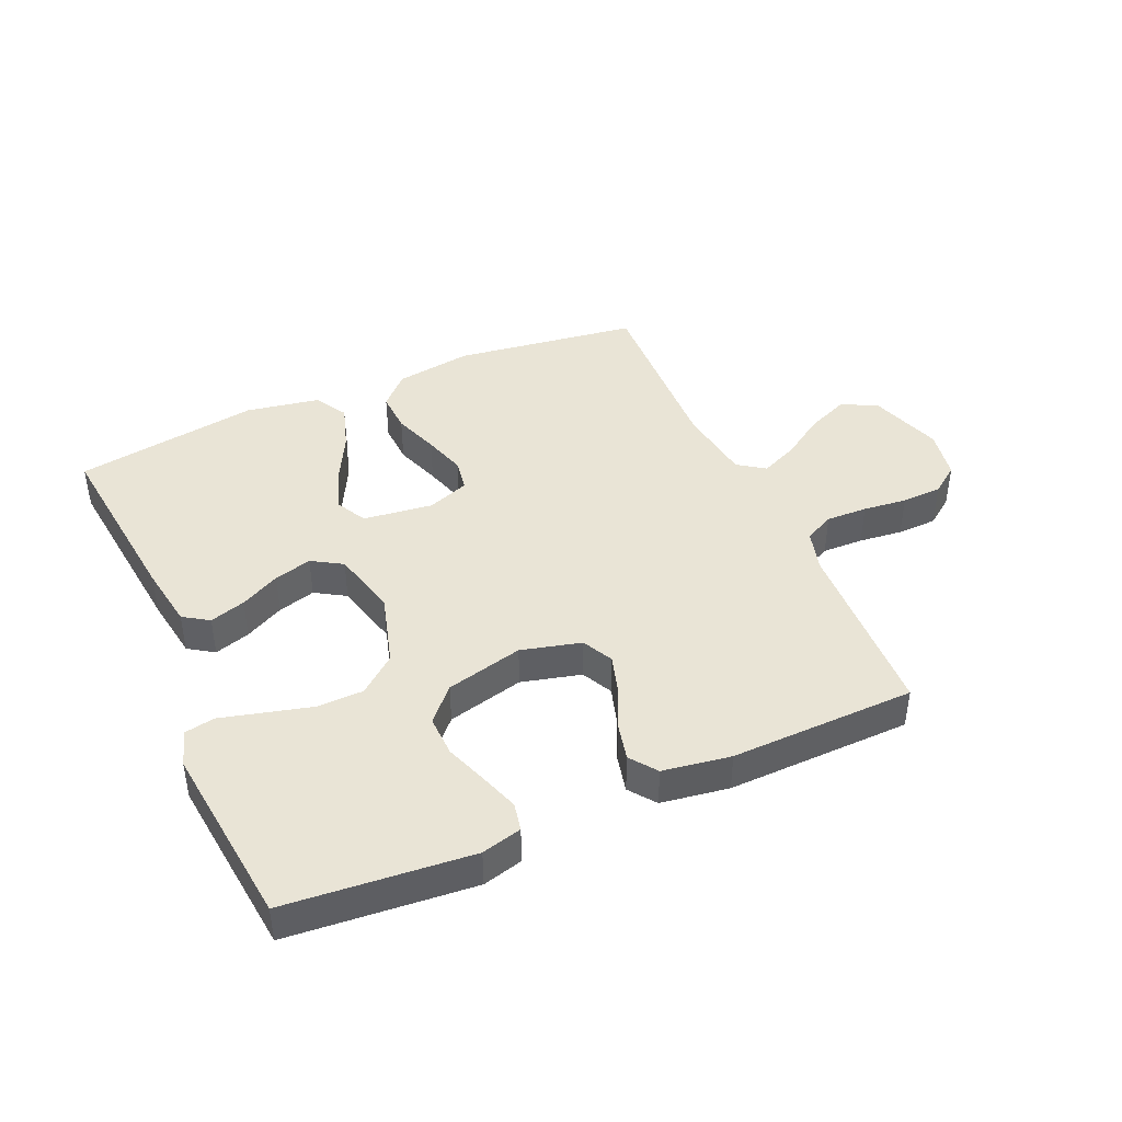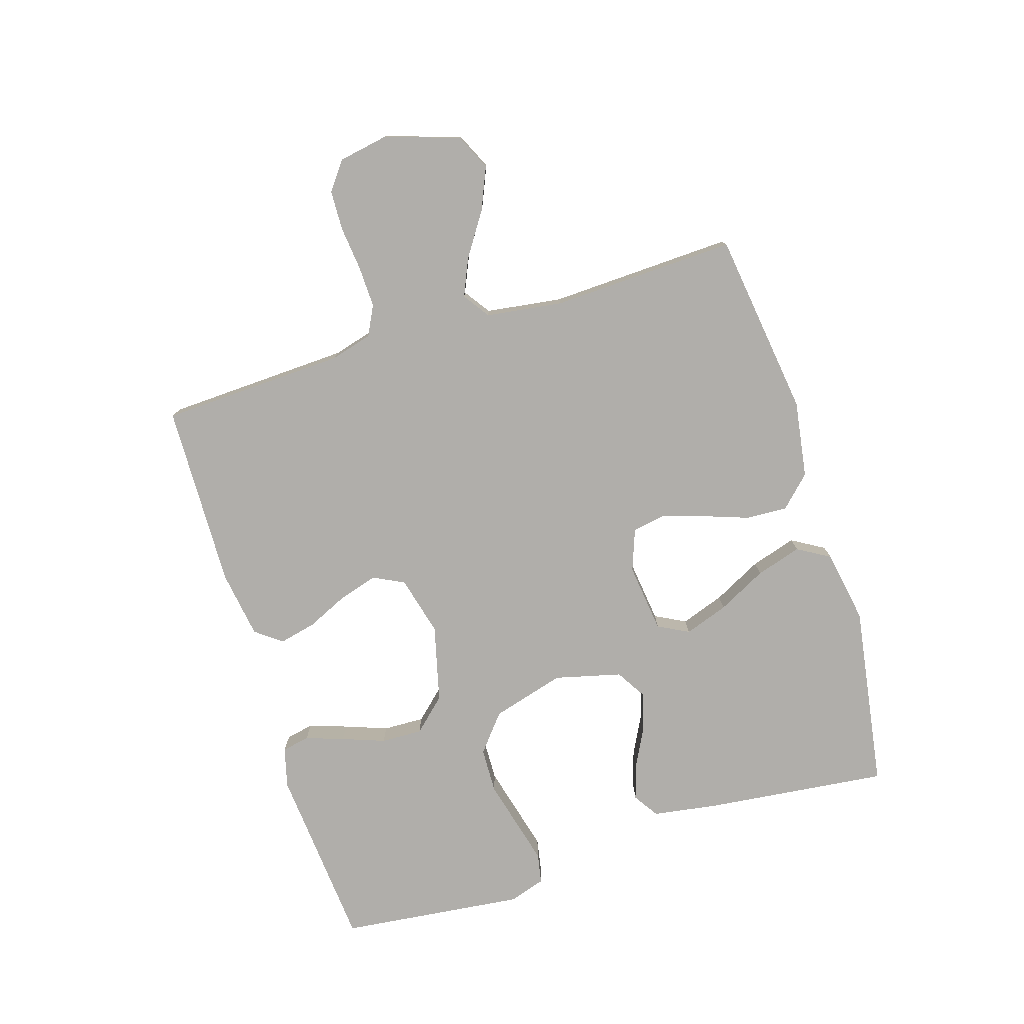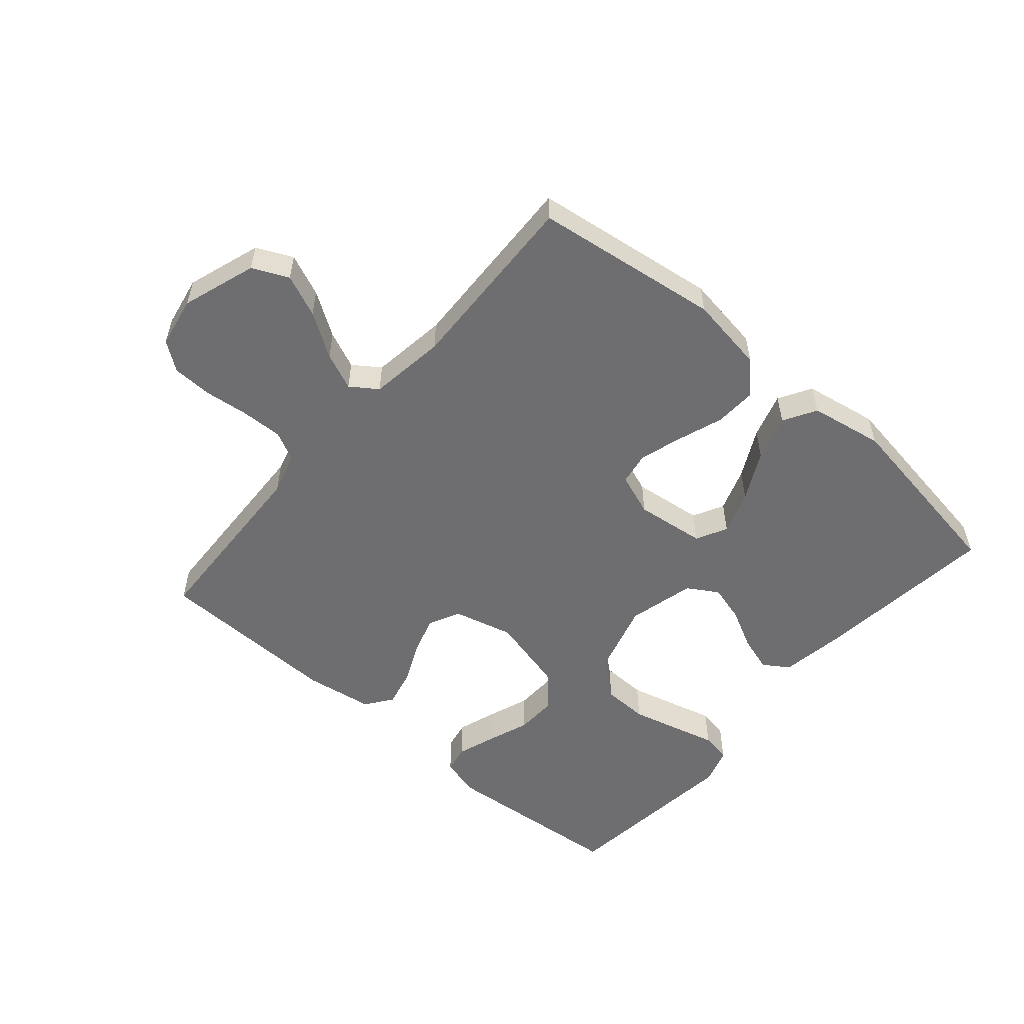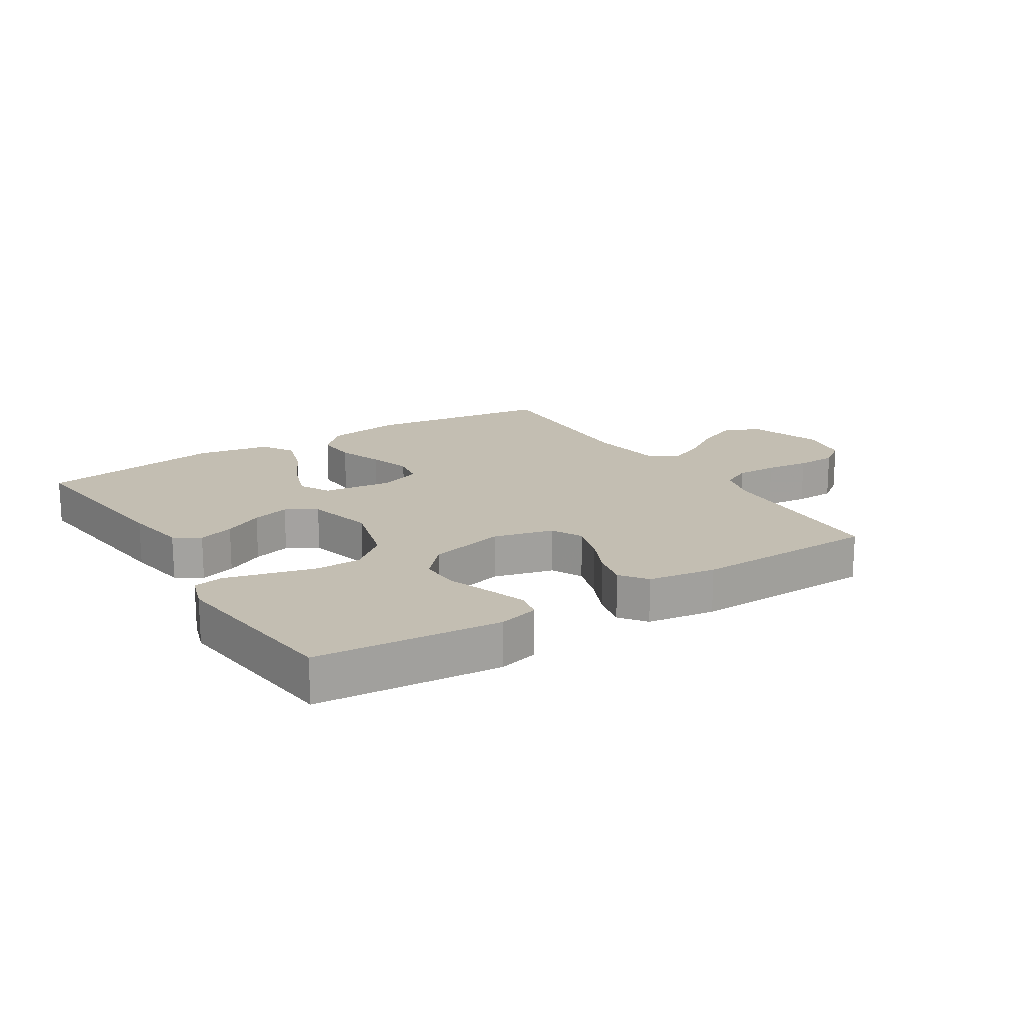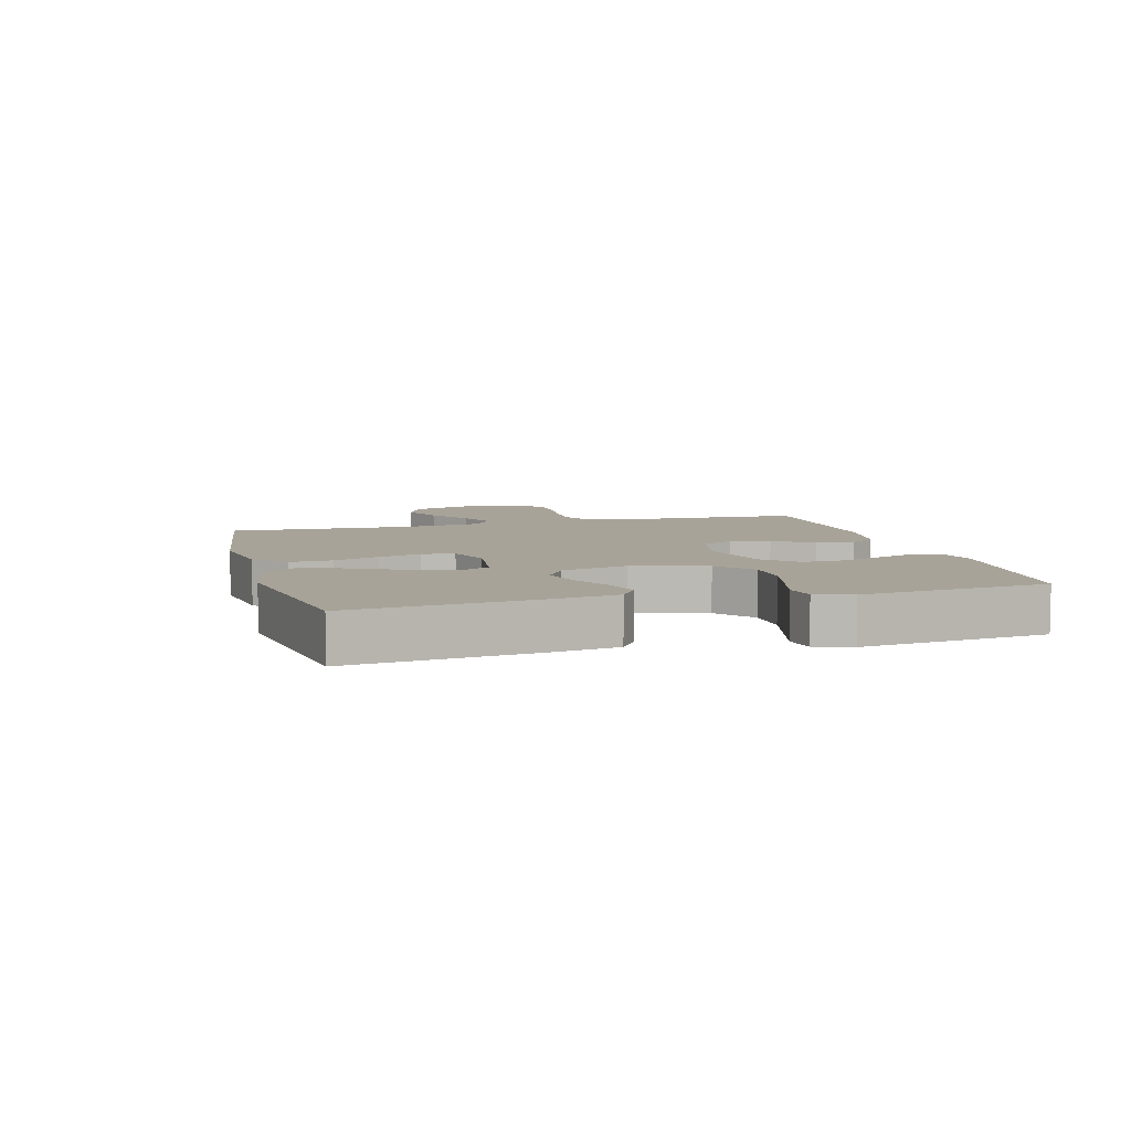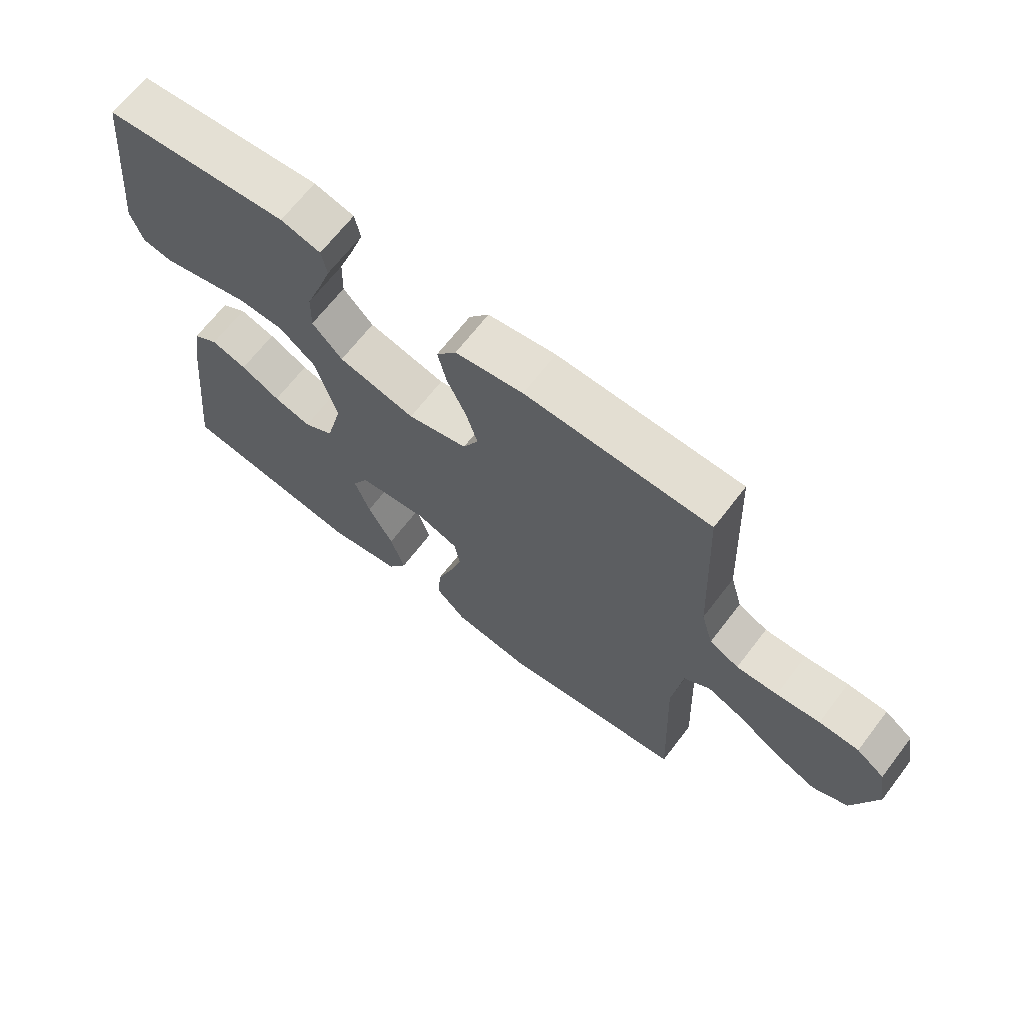
<metadata>
{"format":"obj","ext":"obj","renderer":"f3d","projection":"perspective","resolution":1024,"background":"white","views":[{"elev":42.6,"azim":-23.8,"up":"+Y"},{"elev":-77.9,"azim":107.2,"up":"+Y"},{"elev":-54.4,"azim":139.2,"up":"+Y"},{"elev":17.4,"azim":-32.4,"up":"+Y"},{"elev":6.9,"azim":-105.3,"up":"+Y"},{"elev":67.0,"azim":37.5,"up":"+Z"}]}
</metadata>
<code>
v 0.5 0.07 -0.5
v 0.2 0.07 -0.541
v 0.075 0.07 -0.522
v 0.027 0.07 -0.473
v 0.03 0.07 -0.406
v 0.056 0.07 -0.332
v 0.077 0.07 -0.263
v 0.068 0.07 -0.21
v 0 0.07 -0.185
v -0.113 0.07 -0.199
v -0.139 0.07 -0.249
v -0.114 0.07 -0.32
v -0.073 0.07 -0.399
v -0.05 0.07 -0.473
v -0.081 0.07 -0.526
v -0.2 0.07 -0.547
v -0.5 0.07 -0.5
v -0.467 0.07 -0.2
v -0.451 0.07 -0.097
v -0.41 0.07 -0.07
v -0.352 0.07 -0.088
v -0.288 0.07 -0.121
v -0.227 0.07 -0.138
v -0.178 0.07 -0.108
v -0.151 0.07 0
v -0.185 0.07 0.119
v -0.245 0.07 0.168
v -0.319 0.07 0.17
v -0.396 0.07 0.15
v -0.465 0.07 0.132
v -0.514 0.07 0.141
v -0.533 0.07 0.2
v -0.5 0.07 0.5
v -0.2 0.07 0.526
v -0.135 0.07 0.509
v -0.126 0.07 0.464
v -0.147 0.07 0.402
v -0.172 0.07 0.333
v -0.174 0.07 0.266
v -0.125 0.07 0.213
v 0 0.07 0.182
v 0.097 0.07 0.207
v 0.122 0.07 0.257
v 0.103 0.07 0.32
v 0.072 0.07 0.387
v 0.058 0.07 0.447
v 0.09 0.07 0.49
v 0.2 0.07 0.507
v 0.5 0.07 0.5
v 0.513 0.07 0.2
v 0.532 0.07 0.132
v 0.58 0.07 0.108
v 0.647 0.07 0.11
v 0.718 0.07 0.118
v 0.783 0.07 0.116
v 0.829 0.07 0.082
v 0.844 0.07 0
v 0.804 0.07 -0.12
v 0.746 0.07 -0.147
v 0.678 0.07 -0.118
v 0.608 0.07 -0.072
v 0.548 0.07 -0.046
v 0.505 0.07 -0.076
v 0.488 0.07 -0.2
v 0.5 0 -0.5
v 0.2 0 -0.541
v 0.075 0 -0.522
v 0.027 0 -0.473
v 0.03 0 -0.406
v 0.056 0 -0.332
v 0.077 0 -0.263
v 0.068 0 -0.21
v 0 0 -0.185
v -0.113 0 -0.199
v -0.139 0 -0.249
v -0.114 0 -0.32
v -0.073 0 -0.399
v -0.05 0 -0.473
v -0.081 0 -0.526
v -0.2 0 -0.547
v -0.5 0 -0.5
v -0.467 0 -0.2
v -0.451 0 -0.097
v -0.41 0 -0.07
v -0.352 0 -0.088
v -0.288 0 -0.121
v -0.227 0 -0.138
v -0.178 0 -0.108
v -0.151 0 0
v -0.185 0 0.119
v -0.245 0 0.168
v -0.319 0 0.17
v -0.396 0 0.15
v -0.465 0 0.132
v -0.514 0 0.141
v -0.533 0 0.2
v -0.5 0 0.5
v -0.2 0 0.526
v -0.135 0 0.509
v -0.126 0 0.464
v -0.147 0 0.402
v -0.172 0 0.333
v -0.174 0 0.266
v -0.125 0 0.213
v 0 0 0.182
v 0.097 0 0.207
v 0.122 0 0.257
v 0.103 0 0.32
v 0.072 0 0.387
v 0.058 0 0.447
v 0.09 0 0.49
v 0.2 0 0.507
v 0.5 0 0.5
v 0.513 0 0.2
v 0.532 0 0.132
v 0.58 0 0.108
v 0.647 0 0.11
v 0.718 0 0.118
v 0.783 0 0.116
v 0.829 0 0.082
v 0.844 0 0
v 0.804 0 -0.12
v 0.746 0 -0.147
v 0.678 0 -0.118
v 0.608 0 -0.072
v 0.548 0 -0.046
v 0.505 0 -0.076
v 0.488 0 -0.2
f 59 60 61
f 58 59 61
f 57 58 61
f 56 57 61
f 55 56 61
f 54 55 61
f 53 54 61
f 52 53 61 62
f 51 52 62 63
f 48 49 50
f 47 48 50
f 46 47 50
f 45 46 50
f 44 45 50
f 51 63 64
f 50 51 64
f 44 50 64
f 43 44 64
f 36 37 38
f 35 36 38
f 34 35 38
f 33 34 38
f 32 33 38
f 31 32 38
f 30 31 38
f 29 30 38
f 28 29 38 39
f 27 28 39 40
f 20 21 22
f 19 20 22
f 18 19 22
f 17 18 22
f 16 17 22
f 15 16 22
f 14 15 22
f 13 14 22
f 12 13 22
f 11 12 22 23
f 10 11 23 24
f 4 5 6
f 3 4 6
f 2 3 6
f 1 2 6
f 64 1 6
f 64 6 7
f 64 7 8
f 43 64 8
f 42 43 8
f 41 42 8 9
f 26 27 40 41
f 25 26 41 9
f 9 10 24 25
f 125 124 123
f 125 123 122
f 125 122 121
f 125 121 120
f 125 120 119
f 125 119 118
f 125 118 117
f 126 125 117 116
f 127 126 116 115
f 114 113 112
f 114 112 111
f 114 111 110
f 114 110 109
f 114 109 108
f 128 127 115
f 128 115 114
f 128 114 108
f 128 108 107
f 102 101 100
f 102 100 99
f 102 99 98
f 102 98 97
f 102 97 96
f 102 96 95
f 102 95 94
f 102 94 93
f 103 102 93 92
f 104 103 92 91
f 86 85 84
f 86 84 83
f 86 83 82
f 86 82 81
f 86 81 80
f 86 80 79
f 86 79 78
f 86 78 77
f 86 77 76
f 87 86 76 75
f 88 87 75 74
f 70 69 68
f 70 68 67
f 70 67 66
f 70 66 65
f 70 65 128
f 71 70 128
f 72 71 128
f 72 128 107
f 72 107 106
f 73 72 106 105
f 105 104 91 90
f 73 105 90 89
f 89 88 74 73
f 1 65 66 2
f 2 66 67 3
f 3 67 68 4
f 4 68 69 5
f 5 69 70 6
f 6 70 71 7
f 7 71 72 8
f 8 72 73 9
f 9 73 74 10
f 10 74 75 11
f 11 75 76 12
f 12 76 77 13
f 13 77 78 14
f 14 78 79 15
f 15 79 80 16
f 16 80 81 17
f 17 81 82 18
f 18 82 83 19
f 19 83 84 20
f 20 84 85 21
f 21 85 86 22
f 22 86 87 23
f 23 87 88 24
f 24 88 89 25
f 25 89 90 26
f 26 90 91 27
f 27 91 92 28
f 28 92 93 29
f 29 93 94 30
f 30 94 95 31
f 31 95 96 32
f 32 96 97 33
f 33 97 98 34
f 34 98 99 35
f 35 99 100 36
f 36 100 101 37
f 37 101 102 38
f 38 102 103 39
f 39 103 104 40
f 40 104 105 41
f 41 105 106 42
f 42 106 107 43
f 43 107 108 44
f 44 108 109 45
f 45 109 110 46
f 46 110 111 47
f 47 111 112 48
f 48 112 113 49
f 49 113 114 50
f 50 114 115 51
f 51 115 116 52
f 52 116 117 53
f 53 117 118 54
f 54 118 119 55
f 55 119 120 56
f 56 120 121 57
f 57 121 122 58
f 58 122 123 59
f 59 123 124 60
f 60 124 125 61
f 61 125 126 62
f 62 126 127 63
f 63 127 128 64
f 64 128 65 1

</code>
